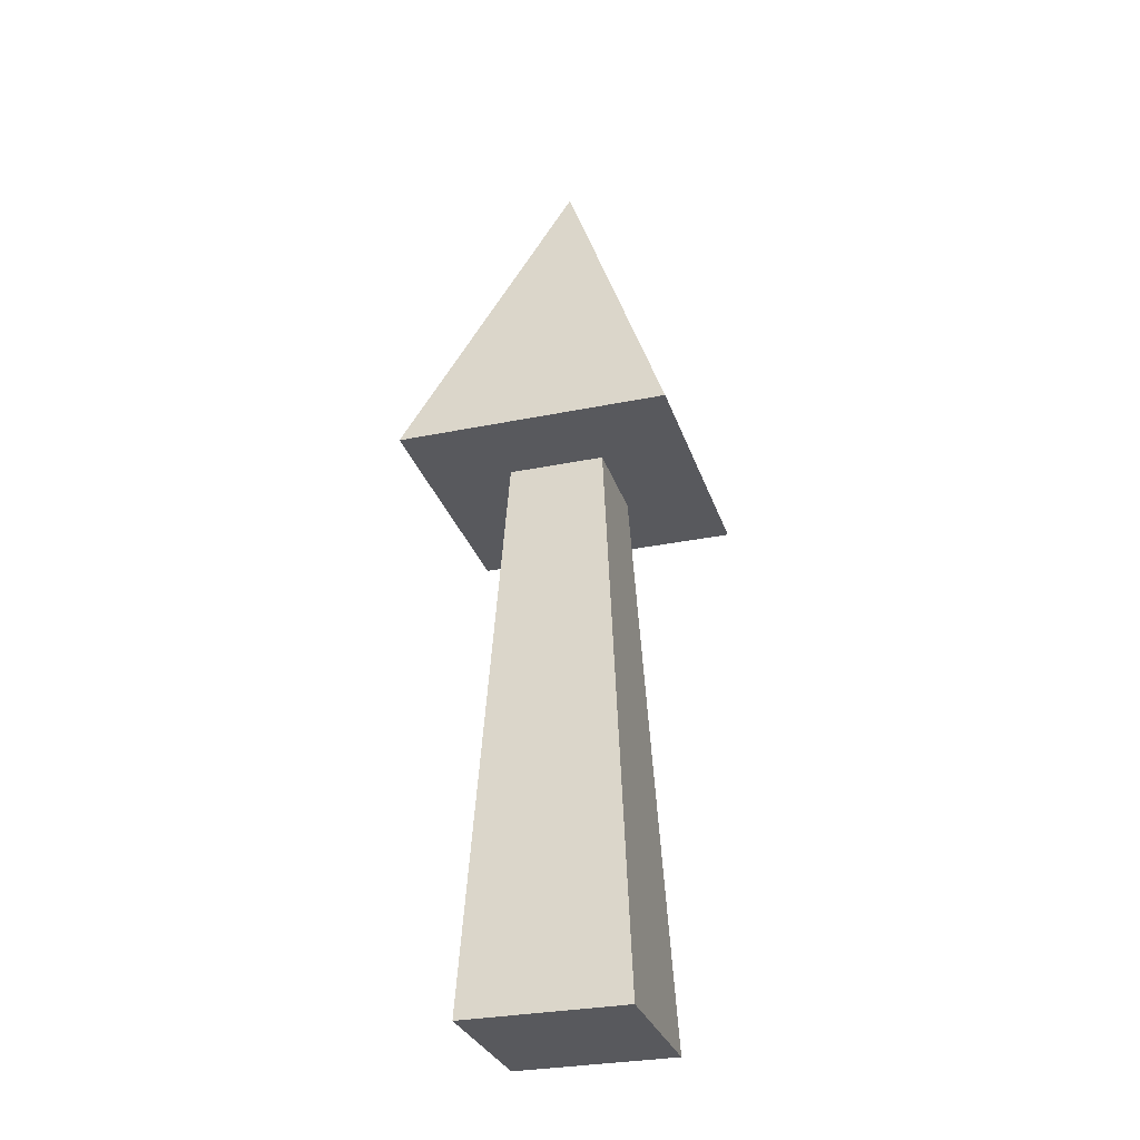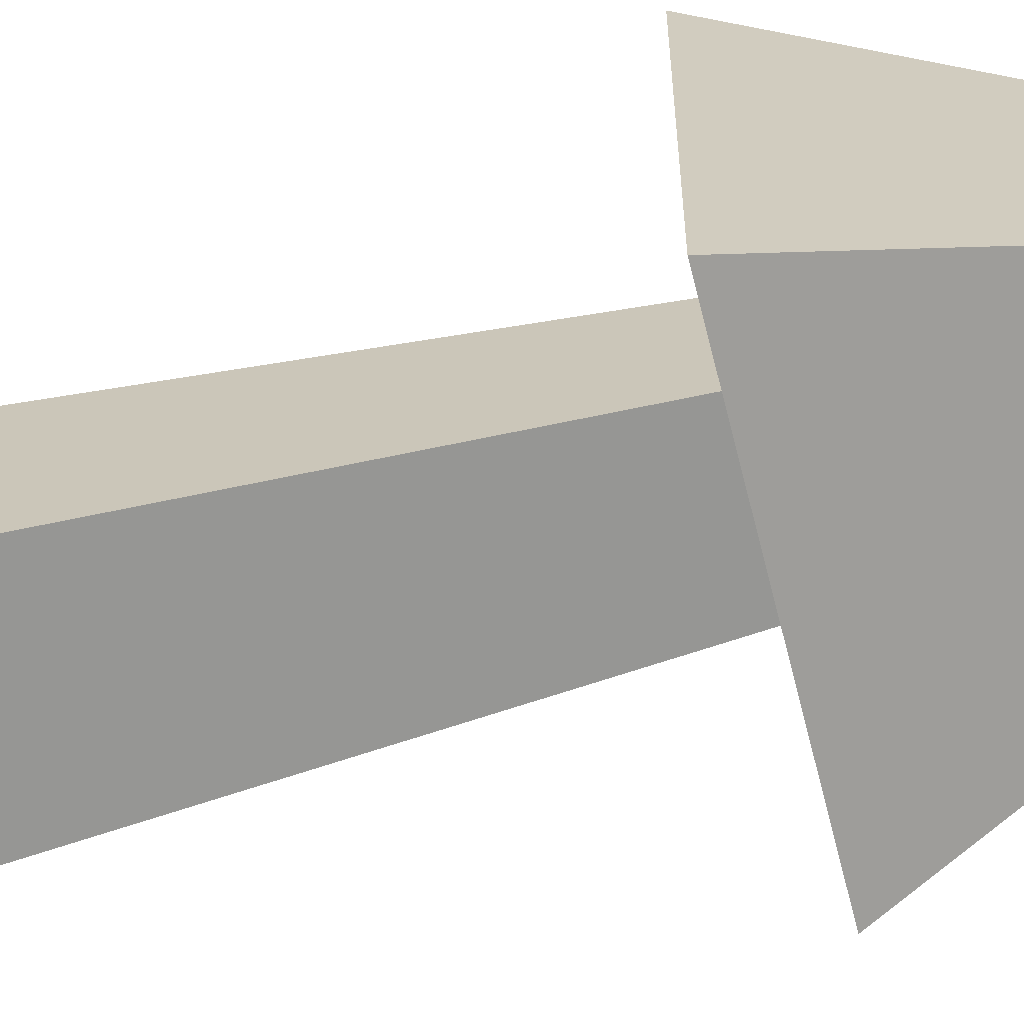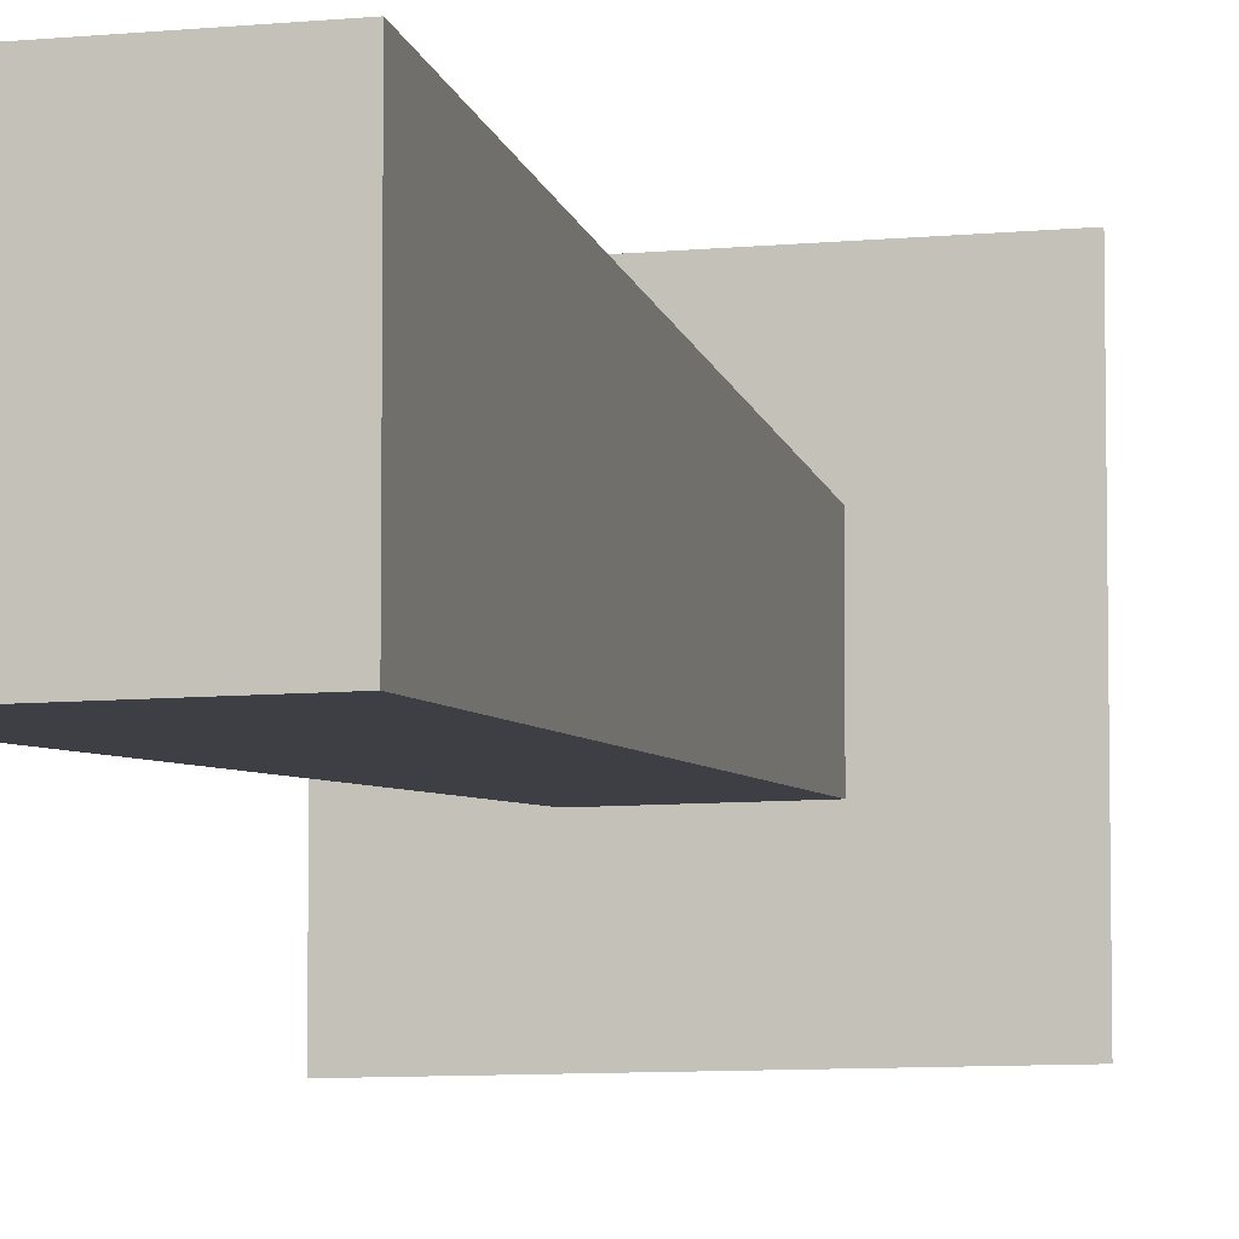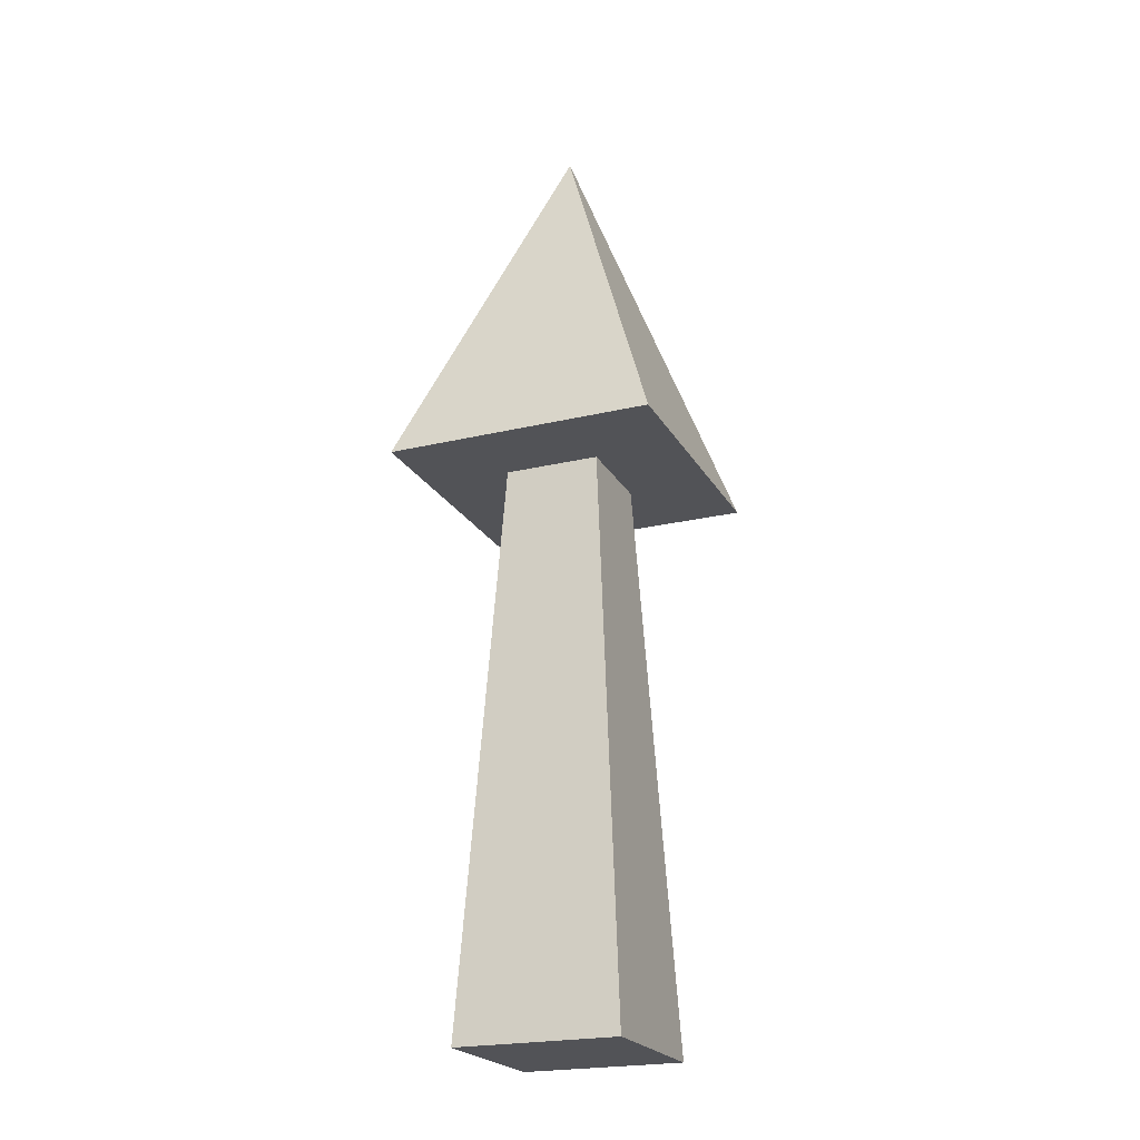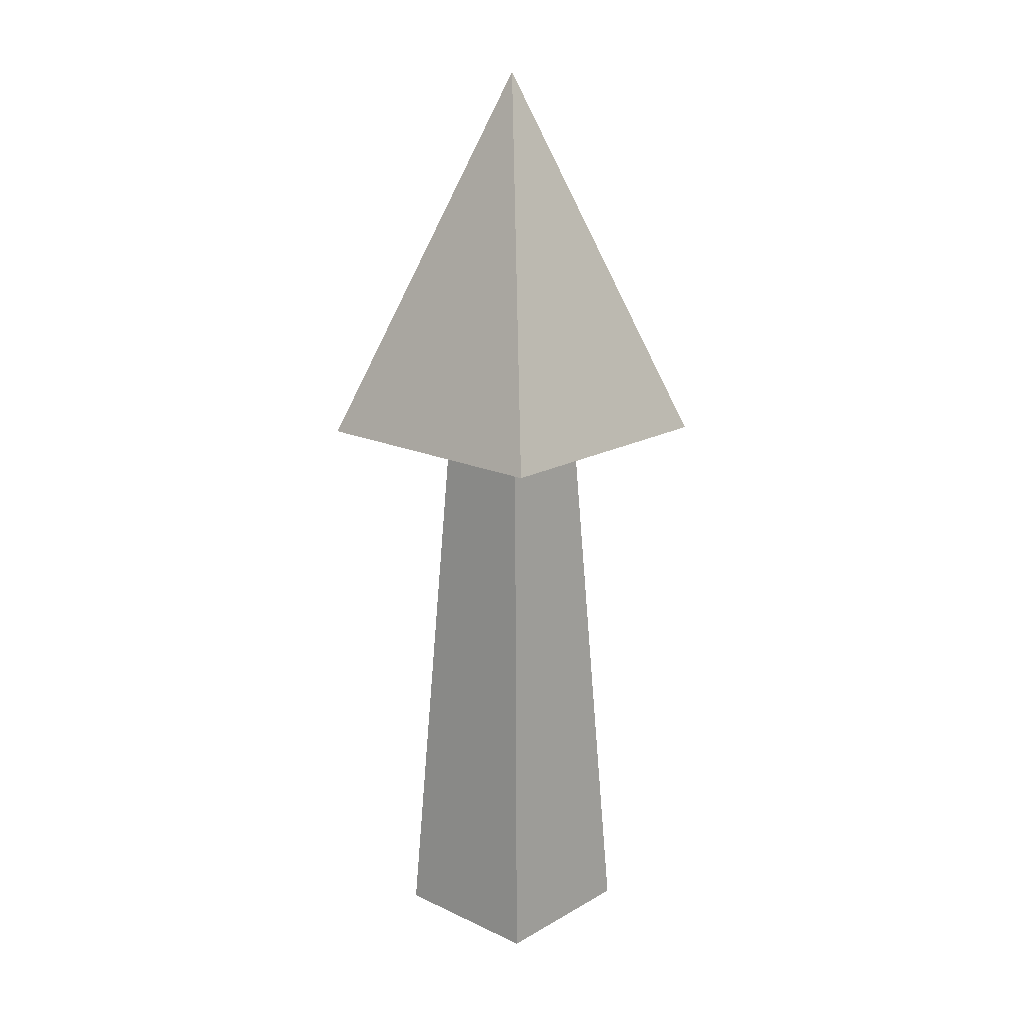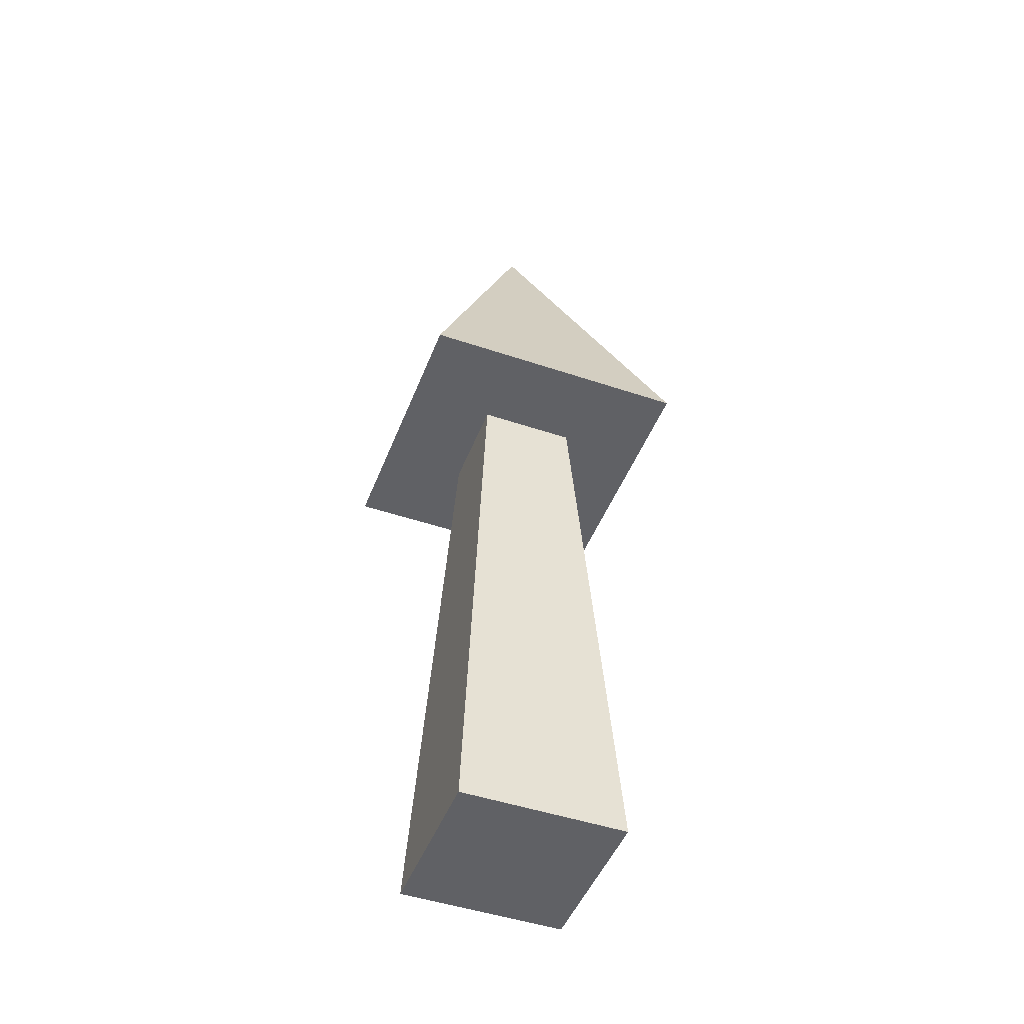
<metadata>
{"format":"obj","ext":"obj","renderer":"f3d","projection":"perspective","resolution":1024,"background":"white","views":[{"elev":-29.9,"azim":16.7,"up":"+Y"},{"elev":-66.6,"azim":104.0,"up":"+Z"},{"elev":-7.6,"azim":16.3,"up":"+Z"},{"elev":-22.3,"azim":-157.6,"up":"+Y"},{"elev":17.5,"azim":132.3,"up":"+Y"},{"elev":-47.5,"azim":-20.8,"up":"+Y"}]}
</metadata>
<code>
o Cone
v -0.0141 0.07318 -0.0141
v 0.0141 0.07318 -0.0141
v 0.0141 0.07318 0.0141
v -0 0.1853 0
v -0.0141 0.07318 0.0141
v -0.03963 0.07318 -0.03963
v 0.03963 0.07318 -0.03963
v 0.03963 0.07318 0.03963
v -0.03963 0.07318 0.03963
v -0.02378 -0.09495 -0.02378
v 0.02378 -0.09495 -0.02378
v 0.02378 -0.09495 0.02378
v -0.02378 -0.09495 0.02378
f 6 4 7
f 7 4 8
f 8 4 9
f 9 4 6
f 1 11 10
f 2 6 7
f 2 8 3
f 3 9 5
f 5 6 1
f 11 13 10
f 1 13 5
f 3 11 2
f 5 12 3
f 1 2 11
f 2 1 6
f 2 7 8
f 3 8 9
f 5 9 6
f 11 12 13
f 1 10 13
f 3 12 11
f 5 13 12

</code>
